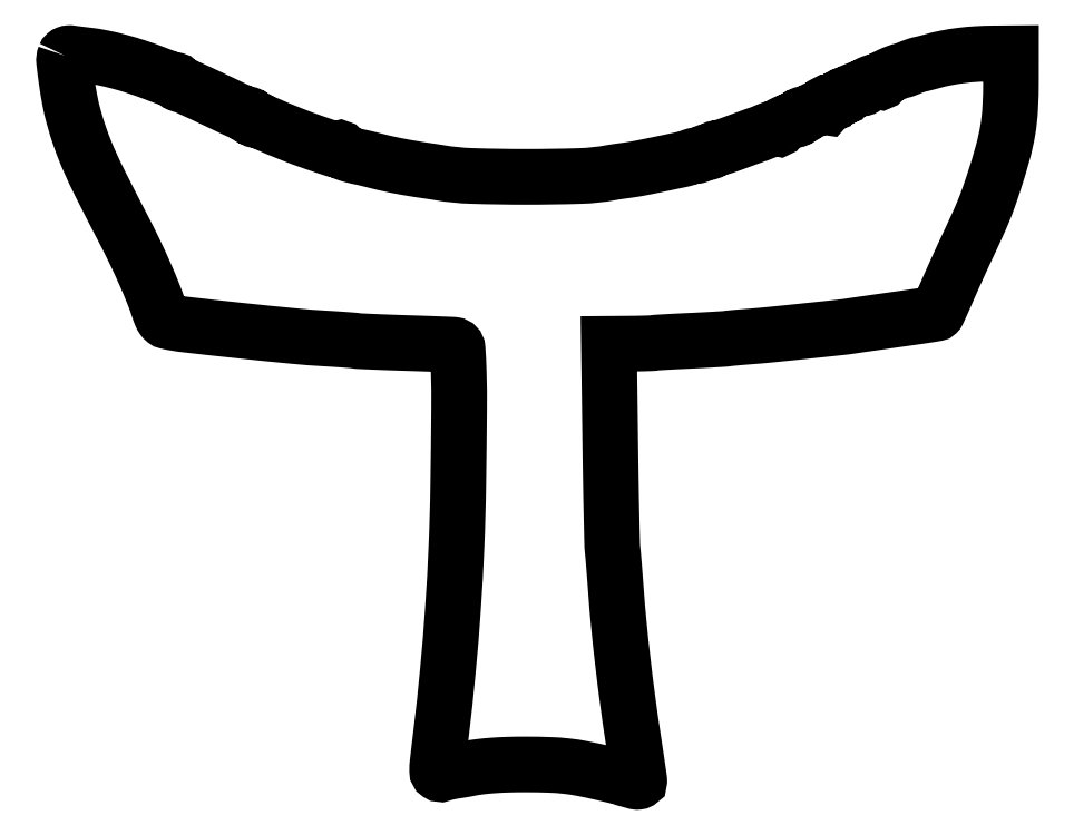
<metadata>
{"format":"dxf","ext":"dxf","renderer":"ezdxf+matplotlib","layout":"modelspace","background":"white","min_lineweight":24,"dpi":150}
</metadata>
<code>
0
SECTION
2
ENTITIES
0
POLYLINE
8
0
66
1
70
1
0
VERTEX
8
0
10
0.3275
20
341.4
42
0.1206
0
VERTEX
8
0
10
-0.04151
20
338.5
42
0.007063
0
VERTEX
8
0
10
1.103
20
329.6
42
0.01171
0
VERTEX
8
0
10
2.652
20
320.3
42
0.02036
0
VERTEX
8
0
10
4.429
20
312.7
42
0.01694
0
VERTEX
8
0
10
7.728
20
302.2
42
0.01976
0
VERTEX
8
0
10
11.59
20
292.5
42
0.01269
0
VERTEX
8
0
10
17.42
20
280.1
42
0.002862
0
VERTEX
8
0
10
28
20
259.5
42
-0.007736
0
VERTEX
8
0
10
33.08
20
249.3
42
-0.008062
0
VERTEX
8
0
10
37.77
20
239.2
42
-0.008567
0
VERTEX
8
0
10
41.71
20
229.8
42
-0.0169
0
VERTEX
8
0
10
44.46
20
222.2
42
0.01895
0
VERTEX
8
0
10
45.37
20
219.7
42
0.05105
0
VERTEX
8
0
10
46.27
20
218.1
42
0.07546
0
VERTEX
8
0
10
47.23
20
217
42
0.1141
0
VERTEX
8
0
10
48.33
20
216.5
42
0.02684
0
VERTEX
8
0
10
57
20
215
42
0.001783
0
VERTEX
8
0
10
82.1
20
212.3
42
0.002753
0
VERTEX
8
0
10
107.1
20
209.7
42
0.009258
0
VERTEX
8
0
10
123.5
20
208.5
42
-0.001974
0
VERTEX
8
0
10
127.9
20
208.2
42
-0.002422
0
VERTEX
8
0
10
132
20
207.9
42
-0.002013
0
VERTEX
8
0
10
135.4
20
207.6
42
-0.01742
0
VERTEX
8
0
10
137
20
207.4
42
0.02619
0
VERTEX
8
0
10
138.7
20
207.3
42
0.001093
0
VERTEX
8
0
10
144.9
20
207
42
0.001888
0
VERTEX
8
0
10
152.2
20
206.7
42
0.00134
0
VERTEX
8
0
10
160.5
20
206.4
42
-0.000663
0
VERTEX
8
0
10
168.6
20
206.1
42
-0.000995
0
VERTEX
8
0
10
175.8
20
205.9
42
-0.000392
0
VERTEX
8
0
10
181.9
20
205.6
42
-0.02271
0
VERTEX
8
0
10
183
20
205.5
42
-0.3561
0
VERTEX
8
0
10
184.7
20
203.8
42
-0.01037
0
VERTEX
8
0
10
185.2
20
192.8
42
-0.009681
0
VERTEX
8
0
10
185.4
20
175
42
-0.001473
0
VERTEX
8
0
10
185
20
139.5
42
-0.007057
0
VERTEX
8
0
10
184.2
20
111.1
42
-0.006463
0
VERTEX
8
0
10
182.5
20
81.83
42
-0.006407
0
VERTEX
8
0
10
180.1
20
52.37
42
-0.00661
0
VERTEX
8
0
10
177
20
23.29
42
0.001277
0
VERTEX
8
0
10
175.3
20
9.222
42
0.03257
0
VERTEX
8
0
10
175.1
20
5.373
42
0.2434
0
VERTEX
8
0
10
175.8
20
4.077
42
0.2457
0
VERTEX
8
0
10
177.2
20
3.903
42
-0.02452
0
VERTEX
8
0
10
178.4
20
4.272
42
-0.009213
0
VERTEX
8
0
10
180
20
4.68
42
-0.009101
0
VERTEX
8
0
10
181.8
20
5.06
42
-0.01093
0
VERTEX
8
0
10
183.5
20
5.35
42
0.003147
0
VERTEX
8
0
10
185.2
20
5.616
42
0.002514
0
VERTEX
8
0
10
187.1
20
5.923
42
0.00254
0
VERTEX
8
0
10
188.8
20
6.225
42
0.006424
0
VERTEX
8
0
10
190
20
6.467
42
-0.02137
0
VERTEX
8
0
10
195.2
20
7.322
42
-0.0123
0
VERTEX
8
0
10
201.5
20
7.929
42
-0.01084
0
VERTEX
8
0
10
208.8
20
8.291
42
-0.007649
0
VERTEX
8
0
10
217
20
8.394
42
-0.007969
0
VERTEX
8
0
10
227.8
20
8.194
42
-0.01923
0
VERTEX
8
0
10
235.7
20
7.612
42
-0.02027
0
VERTEX
8
0
10
243.3
20
6.444
42
-0.009813
0
VERTEX
8
0
10
253
20
4.364
42
0.000208
0
VERTEX
8
0
10
255.6
20
3.752
42
0.000254
0
VERTEX
8
0
10
258
20
3.181
42
0.000212
0
VERTEX
8
0
10
260.1
20
2.703
42
0.001795
0
VERTEX
8
0
10
261
20
2.491
42
-0.009094
0
VERTEX
8
0
10
261.6
20
2.351
42
-0.01458
0
VERTEX
8
0
10
262.1
20
2.207
42
-0.008362
0
VERTEX
8
0
10
262.4
20
2.072
42
-0.315
0
VERTEX
8
0
10
262.5
20
2
42
0.3095
0
VERTEX
8
0
10
262.6
20
1.926
42
0.008184
0
VERTEX
8
0
10
262.9
20
1.782
42
0.01439
0
VERTEX
8
0
10
263.4
20
1.628
42
0.008999
0
VERTEX
8
0
10
264
20
1.474
42
-0.00472
0
VERTEX
8
0
10
264.7
20
1.284
42
-0.001942
0
VERTEX
8
0
10
265.7
20
1.014
42
-0.001922
0
VERTEX
8
0
10
266.8
20
0.7162
42
-0.002467
0
VERTEX
8
0
10
267.8
20
0.4336
42
0.03592
0
VERTEX
8
0
10
268.6
20
0.244
42
0.06372
0
VERTEX
8
0
10
269.3
20
0.2315
42
0.09869
0
VERTEX
8
0
10
269.8
20
0.3853
42
0.2733
0
VERTEX
8
0
10
270
20
0.6821
42
0.03604
0
VERTEX
8
0
10
269.9
20
1.384
42
0.000277
0
VERTEX
8
0
10
269.1
20
7.042
42
0.001025
0
VERTEX
8
0
10
268.2
20
13.53
42
0.000658
0
VERTEX
8
0
10
267
20
21.05
42
-0.004734
0
VERTEX
8
0
10
264.5
20
38.6
42
-0.004376
0
VERTEX
8
0
10
262.2
20
56.66
42
-0.004493
0
VERTEX
8
0
10
260.4
20
74.16
42
-0.006085
0
VERTEX
8
0
10
259
20
90
42
0.000982
0
VERTEX
8
0
10
258.6
20
95.88
42
0.001089
0
VERTEX
8
0
10
258.1
20
101.6
42
0.001007
0
VERTEX
8
0
10
257.7
20
106.4
42
0.005645
0
VERTEX
8
0
10
257.5
20
109
42
-0.02086
0
VERTEX
8
0
10
257.3
20
112.2
42
-0.000626
0
VERTEX
8
0
10
256.9
20
125.8
42
-0.001242
0
VERTEX
8
0
10
256.6
20
141.7
42
-0.000858
0
VERTEX
8
0
10
256.3
20
159.8
42
0
0
VERTEX
8
0
10
255.7
20
206
42
0
0
VERTEX
8
0
10
265.6
20
206.1
42
0.002569
0
VERTEX
8
0
10
269.5
20
206.1
42
0.003458
0
VERTEX
8
0
10
273
20
206.2
42
0.002375
0
VERTEX
8
0
10
276
20
206.3
42
0.03685
0
VERTEX
8
0
10
277
20
206.4
42
-0.03139
0
VERTEX
8
0
10
278.1
20
206.6
42
-0.000974
0
VERTEX
8
0
10
282.5
20
206.8
42
-0.001905
0
VERTEX
8
0
10
287.8
20
207.1
42
-0.001317
0
VERTEX
8
0
10
293.8
20
207.4
42
0.00143
0
VERTEX
8
0
10
299.8
20
207.7
42
0.001941
0
VERTEX
8
0
10
305.2
20
208
42
0.001292
0
VERTEX
8
0
10
309.8
20
208.3
42
0.02167
0
VERTEX
8
0
10
311.3
20
208.5
42
-0.01315
0
VERTEX
8
0
10
312.6
20
208.6
42
-0.001883
0
VERTEX
8
0
10
315.3
20
208.9
42
-0.002138
0
VERTEX
8
0
10
318.6
20
209.2
42
-0.001824
0
VERTEX
8
0
10
322
20
209.5
42
0.006033
0
VERTEX
8
0
10
330.9
20
210.3
42
0.001092
0
VERTEX
8
0
10
347.5
20
211.9
42
0.000762
0
VERTEX
8
0
10
364.3
20
213.7
42
0.01225
0
VERTEX
8
0
10
370
20
214.5
42
-0.003053
0
VERTEX
8
0
10
371.6
20
214.7
42
-0.000223
0
VERTEX
8
0
10
376.2
20
215.4
42
-0.000311
0
VERTEX
8
0
10
381.6
20
216.2
42
-0.000236
0
VERTEX
8
0
10
387.5
20
217
42
0.000296
0
VERTEX
8
0
10
401.2
20
219
42
0.003767
0
VERTEX
8
0
10
406.3
20
219.7
42
0.004863
0
VERTEX
8
0
10
409.2
20
220.2
42
0.1492
0
VERTEX
8
0
10
409.9
20
220.6
42
0.09298
0
VERTEX
8
0
10
410.1
20
220.9
42
0.000776
0
VERTEX
8
0
10
411.4
20
223.7
42
0.002727
0
VERTEX
8
0
10
412.8
20
226.9
42
0.001749
0
VERTEX
8
0
10
414.5
20
230.7
42
-0.002211
0
VERTEX
8
0
10
416.4
20
235.1
42
-0.001368
0
VERTEX
8
0
10
418.7
20
240.3
42
-0.001372
0
VERTEX
8
0
10
421.1
20
245.3
42
-0.002469
0
VERTEX
8
0
10
423
20
249.5
42
0.002044
0
VERTEX
8
0
10
428.4
20
261.2
42
0.009223
0
VERTEX
8
0
10
431.5
20
268.2
42
0.0128
0
VERTEX
8
0
10
433.8
20
274.1
42
0.006851
0
VERTEX
8
0
10
436.3
20
281.5
42
0.01061
0
VERTEX
8
0
10
440.6
20
295.7
42
0.0265
0
VERTEX
8
0
10
443
20
306.2
42
0.02816
0
VERTEX
8
0
10
444.1
20
316.6
42
0.01345
0
VERTEX
8
0
10
444.5
20
330
42
0
0
VERTEX
8
0
10
444.5
20
342.5
42
0
0
VERTEX
8
0
10
436.5
20
342.4
42
0.0132
0
VERTEX
8
0
10
428.5
20
342.2
42
0.01606
0
VERTEX
8
0
10
421
20
341.5
42
0.01707
0
VERTEX
8
0
10
414
20
340.3
42
0.01991
0
VERTEX
8
0
10
407.5
20
338.8
42
-0.003035
0
VERTEX
8
0
10
405.9
20
338.3
42
-0.003067
0
VERTEX
8
0
10
404.2
20
337.9
42
-0.002988
0
VERTEX
8
0
10
402.8
20
337.5
42
-0.01246
0
VERTEX
8
0
10
401.9
20
337.4
42
0.02527
0
VERTEX
8
0
10
401.1
20
337.2
42
0.008364
0
VERTEX
8
0
10
399.9
20
336.8
42
0.008304
0
VERTEX
8
0
10
398.6
20
336.3
42
0.009339
0
VERTEX
8
0
10
397.4
20
335.9
42
-0.002594
0
VERTEX
8
0
10
396.2
20
335.4
42
-0.003448
0
VERTEX
8
0
10
395.2
20
335
42
-0.002452
0
VERTEX
8
0
10
394.3
20
334.7
42
-0.03452
0
VERTEX
8
0
10
394
20
334.6
42
0.0358
0
VERTEX
8
0
10
390.9
20
333.6
42
0.02007
0
VERTEX
8
0
10
387.2
20
332.1
42
0.01107
0
VERTEX
8
0
10
383.9
20
330.4
42
0.4336
0
VERTEX
8
0
10
383.7
20
329.7
42
-0.05029
0
VERTEX
8
0
10
383.9
20
329.3
42
-0.3507
0
VERTEX
8
0
10
383.8
20
329.2
42
-0.2517
0
VERTEX
8
0
10
383.6
20
329.2
42
-0.03533
0
VERTEX
8
0
10
383.2
20
329.4
42
0.1974
0
VERTEX
8
0
10
382
20
329.6
42
0.03081
0
VERTEX
8
0
10
379.5
20
328.8
42
0.03366
0
VERTEX
8
0
10
377.2
20
327.8
42
0.1171
0
VERTEX
8
0
10
375.9
20
326.7
42
-0.04125
0
VERTEX
8
0
10
375.6
20
326.4
42
-0.05849
0
VERTEX
8
0
10
375.3
20
326.2
42
-0.07466
0
VERTEX
8
0
10
375.1
20
326
42
-0.2048
0
VERTEX
8
0
10
374.9
20
326.1
42
0.231
0
VERTEX
8
0
10
373.9
20
326.2
42
0.01147
0
VERTEX
8
0
10
370.6
20
324.9
42
0.0105
0
VERTEX
8
0
10
367.5
20
323.5
42
0.2901
0
VERTEX
8
0
10
367
20
322.7
42
-0.1455
0
VERTEX
8
0
10
366.9
20
322.5
42
-0.1916
0
VERTEX
8
0
10
366.7
20
322.3
42
-0.1346
0
VERTEX
8
0
10
366.4
20
322.3
42
-0.06358
0
VERTEX
8
0
10
366
20
322.5
42
0.08259
0
VERTEX
8
0
10
365.6
20
322.7
42
0.1612
0
VERTEX
8
0
10
365.3
20
322.6
42
0.1823
0
VERTEX
8
0
10
365.1
20
322.4
42
0.109
0
VERTEX
8
0
10
365
20
322.1
42
-0.07045
0
VERTEX
8
0
10
364.9
20
321.7
42
-0.09693
0
VERTEX
8
0
10
364.8
20
321.3
42
-0.1177
0
VERTEX
8
0
10
364.5
20
321.2
42
-0.1454
0
VERTEX
8
0
10
364.2
20
321.1
42
0.0995
0
VERTEX
8
0
10
362.8
20
321
42
0.04684
0
VERTEX
8
0
10
361.1
20
320.4
42
0.04901
0
VERTEX
8
0
10
359.7
20
319.6
42
0.3901
0
VERTEX
8
0
10
359.6
20
318.9
42
-0.1988
0
VERTEX
8
0
10
359.6
20
318.6
42
-0.2977
0
VERTEX
8
0
10
359.4
20
318.5
42
-0.1059
0
VERTEX
8
0
10
359
20
318.5
42
-0.03165
0
VERTEX
8
0
10
358.4
20
318.7
42
0.0218
0
VERTEX
8
0
10
357.6
20
319
42
0.2335
0
VERTEX
8
0
10
357.2
20
318.9
42
0.348
0
VERTEX
8
0
10
357.2
20
318.6
42
0.03659
0
VERTEX
8
0
10
357.5
20
318
42
-0.01935
0
VERTEX
8
0
10
357.8
20
317.4
42
-0.2345
0
VERTEX
8
0
10
357.8
20
317.2
42
-0.4065
0
VERTEX
8
0
10
357.6
20
317.1
42
-0.03372
0
VERTEX
8
0
10
357.2
20
317.4
42
0.181
0
VERTEX
8
0
10
356.5
20
317.5
42
0.02906
0
VERTEX
8
0
10
355.1
20
317.2
42
0.02894
0
VERTEX
8
0
10
353.5
20
316.6
42
0.02178
0
VERTEX
8
0
10
351.8
20
315.8
42
-0.01012
0
VERTEX
8
0
10
350.1
20
315
42
-0.01416
0
VERTEX
8
0
10
348.5
20
314.3
42
-0.01045
0
VERTEX
8
0
10
347.2
20
313.8
42
-0.1527
0
VERTEX
8
0
10
346.8
20
313.8
42
0.1453
0
VERTEX
8
0
10
346.5
20
313.8
42
0.1353
0
VERTEX
8
0
10
346.2
20
313.6
42
0.1087
0
VERTEX
8
0
10
346.1
20
313.3
42
0.0716
0
VERTEX
8
0
10
346
20
312.9
42
-0.109
0
VERTEX
8
0
10
345.9
20
312.6
42
-0.1823
0
VERTEX
8
0
10
345.7
20
312.4
42
-0.1612
0
VERTEX
8
0
10
345.4
20
312.3
42
-0.08259
0
VERTEX
8
0
10
345
20
312.5
42
0.08259
0
VERTEX
8
0
10
344.6
20
312.7
42
0.1612
0
VERTEX
8
0
10
344.3
20
312.6
42
0.1823
0
VERTEX
8
0
10
344.1
20
312.4
42
0.109
0
VERTEX
8
0
10
344
20
312.1
42
-0.07161
0
VERTEX
8
0
10
343.9
20
311.7
42
-0.1088
0
VERTEX
8
0
10
343.8
20
311.4
42
-0.1355
0
VERTEX
8
0
10
343.5
20
311.2
42
-0.1453
0
VERTEX
8
0
10
343.2
20
311.2
42
0.1514
0
VERTEX
8
0
10
341.6
20
311.1
42
0.02548
0
VERTEX
8
0
10
338.7
20
309.9
42
0.02172
0
VERTEX
8
0
10
335.9
20
308.5
42
0.4224
0
VERTEX
8
0
10
335.7
20
307.7
42
-0.04758
0
VERTEX
8
0
10
335.9
20
307.3
42
-0.3385
0
VERTEX
8
0
10
335.8
20
307.2
42
-0.2648
0
VERTEX
8
0
10
335.6
20
307.1
42
-0.03669
0
VERTEX
8
0
10
335.3
20
307.3
42
0.1624
0
VERTEX
8
0
10
334.6
20
307.5
42
0.0288
0
VERTEX
8
0
10
333.4
20
307.3
42
0.02853
0
VERTEX
8
0
10
331.9
20
306.9
42
0.02229
0
VERTEX
8
0
10
330.4
20
306.3
42
-0.003221
0
VERTEX
8
0
10
328.8
20
305.7
42
-0.003861
0
VERTEX
8
0
10
327.3
20
305.1
42
-0.003323
0
VERTEX
8
0
10
326.1
20
304.6
42
-0.02546
0
VERTEX
8
0
10
325.5
20
304.4
42
0.01967
0
VERTEX
8
0
10
324.8
20
304.2
42
0.000667
0
VERTEX
8
0
10
322.1
20
303.2
42
0.001257
0
VERTEX
8
0
10
318.9
20
302
42
0.000877
0
VERTEX
8
0
10
315.2
20
300.7
42
-0.004474
0
VERTEX
8
0
10
311.7
20
299.4
42
-0.007655
0
VERTEX
8
0
10
308.7
20
298.4
42
-0.0025
0
VERTEX
8
0
10
306.2
20
297.6
42
-0.504
0
VERTEX
8
0
10
306
20
297.7
42
0.4671
0
VERTEX
8
0
10
305.9
20
297.8
42
0.07085
0
VERTEX
8
0
10
305.6
20
297.7
42
0.03952
0
VERTEX
8
0
10
305.1
20
297.4
42
0.01871
0
VERTEX
8
0
10
304.5
20
297
42
-0.02425
0
VERTEX
8
0
10
303.9
20
296.6
42
-0.05433
0
VERTEX
8
0
10
303.4
20
296.3
42
-0.1156
0
VERTEX
8
0
10
303.1
20
296.3
42
-0.3905
0
VERTEX
8
0
10
303
20
296.4
42
0.4573
0
VERTEX
8
0
10
302.8
20
296.6
42
0.03695
0
VERTEX
8
0
10
302.1
20
296.4
42
0.03013
0
VERTEX
8
0
10
301.2
20
296
42
0.01608
0
VERTEX
8
0
10
300
20
295.5
42
-0.0124
0
VERTEX
8
0
10
298.8
20
294.9
42
-0.02271
0
VERTEX
8
0
10
297.9
20
294.6
42
-0.02203
0
VERTEX
8
0
10
297.2
20
294.3
42
-0.4891
0
VERTEX
8
0
10
297
20
294.4
42
0.4279
0
VERTEX
8
0
10
296.9
20
294.6
42
0.03339
0
VERTEX
8
0
10
296.3
20
294.5
42
0.02952
0
VERTEX
8
0
10
295.4
20
294.3
42
0.01634
0
VERTEX
8
0
10
294.5
20
294
42
-0.0108
0
VERTEX
8
0
10
293.3
20
293.6
42
-0.007219
0
VERTEX
8
0
10
292
20
293.2
42
-0.00727
0
VERTEX
8
0
10
290.8
20
292.8
42
-0.01417
0
VERTEX
8
0
10
289.7
20
292.6
42
0.000529
0
VERTEX
8
0
10
288.7
20
292.4
42
0.000283
0
VERTEX
8
0
10
287.4
20
292.1
42
0.000282
0
VERTEX
8
0
10
286.1
20
291.8
42
0.00044
0
VERTEX
8
0
10
285
20
291.6
42
-0.001686
0
VERTEX
8
0
10
281.8
20
290.9
42
-0.000628
0
VERTEX
8
0
10
277.3
20
290
42
-0.000606
0
VERTEX
8
0
10
272.8
20
289.1
42
-0.002159
0
VERTEX
8
0
10
270
20
288.5
42
-0.006641
0
VERTEX
8
0
10
268.7
20
288.3
42
-0.002335
0
VERTEX
8
0
10
266.9
20
288
42
-0.002318
0
VERTEX
8
0
10
264.9
20
287.7
42
-0.002714
0
VERTEX
8
0
10
263
20
287.4
42
0.001831
0
VERTEX
8
0
10
261.1
20
287.1
42
0.001851
0
VERTEX
8
0
10
259.3
20
286.9
42
0.001801
0
VERTEX
8
0
10
257.7
20
286.6
42
0.007531
0
VERTEX
8
0
10
256.7
20
286.4
42
-0.03895
0
VERTEX
8
0
10
242.4
20
284.9
42
-0.007891
0
VERTEX
8
0
10
216.9
20
284.5
42
-0.008151
0
VERTEX
8
0
10
191.3
20
284.9
42
-0.03459
0
VERTEX
8
0
10
176
20
286.4
42
0.00292
0
VERTEX
8
0
10
174.8
20
286.6
42
0.001147
0
VERTEX
8
0
10
173.1
20
286.9
42
0.001135
0
VERTEX
8
0
10
171.2
20
287.2
42
0.001417
0
VERTEX
8
0
10
169.5
20
287.5
42
-0.005327
0
VERTEX
8
0
10
163.5
20
288.4
42
-0.00583
0
VERTEX
8
0
10
157.6
20
289.4
42
-0.006201
0
VERTEX
8
0
10
152.2
20
290.5
42
-0.009167
0
VERTEX
8
0
10
147.5
20
291.7
42
0.001063
0
VERTEX
8
0
10
145.1
20
292.3
42
0.00127
0
VERTEX
8
0
10
142.8
20
292.8
42
0.001092
0
VERTEX
8
0
10
140.9
20
293.3
42
0.008342
0
VERTEX
8
0
10
140
20
293.5
42
-0.01067
0
VERTEX
8
0
10
135.4
20
294.6
42
-0.02579
0
VERTEX
8
0
10
132
20
295.6
42
-0.03139
0
VERTEX
8
0
10
129.9
20
296.5
42
-0.4375
0
VERTEX
8
0
10
129.7
20
297.3
42
0.044
0
VERTEX
8
0
10
129.9
20
297.6
42
0.3771
0
VERTEX
8
0
10
129.8
20
297.8
42
0.2418
0
VERTEX
8
0
10
129.6
20
297.8
42
0.0277
0
VERTEX
8
0
10
129.1
20
297.6
42
-0.2202
0
VERTEX
8
0
10
127
20
297.3
42
-0.005306
0
VERTEX
8
0
10
117.2
20
300.6
42
-0.01122
0
VERTEX
8
0
10
106.1
20
304.7
42
-0.009184
0
VERTEX
8
0
10
94.5
20
309.6
42
0.01003
0
VERTEX
8
0
10
92.91
20
310.3
42
0.01363
0
VERTEX
8
0
10
91.45
20
310.8
42
0.0105
0
VERTEX
8
0
10
90.23
20
311.2
42
0.1313
0
VERTEX
8
0
10
89.75
20
311.2
42
-0.1457
0
VERTEX
8
0
10
89.46
20
311.2
42
-0.1321
0
VERTEX
8
0
10
89.22
20
311.4
42
-0.1065
0
VERTEX
8
0
10
89.06
20
311.7
42
-0.07141
0
VERTEX
8
0
10
89
20
312.1
42
0.109
0
VERTEX
8
0
10
88.92
20
312.4
42
0.1823
0
VERTEX
8
0
10
88.71
20
312.6
42
0.1612
0
VERTEX
8
0
10
88.38
20
312.7
42
0.08259
0
VERTEX
8
0
10
88
20
312.5
42
-0.08259
0
VERTEX
8
0
10
87.62
20
312.3
42
-0.1612
0
VERTEX
8
0
10
87.29
20
312.4
42
-0.1823
0
VERTEX
8
0
10
87.08
20
312.6
42
-0.109
0
VERTEX
8
0
10
87
20
312.9
42
0.07164
0
VERTEX
8
0
10
86.94
20
313.3
42
0.1091
0
VERTEX
8
0
10
86.78
20
313.6
42
0.1359
0
VERTEX
8
0
10
86.54
20
313.8
42
0.1452
0
VERTEX
8
0
10
86.25
20
313.8
42
-0.1575
0
VERTEX
8
0
10
85.73
20
313.8
42
-0.005446
0
VERTEX
8
0
10
83.81
20
314.6
42
-0.009706
0
VERTEX
8
0
10
81.55
20
315.5
42
-0.006575
0
VERTEX
8
0
10
79
20
316.7
42
0.000911
0
VERTEX
8
0
10
67.17
20
322.3
42
0.003891
0
VERTEX
8
0
10
60.08
20
325.6
42
0.002729
0
VERTEX
8
0
10
55.19
20
327.8
42
0.104
0
VERTEX
8
0
10
54.02
20
328
42
-0.09687
0
VERTEX
8
0
10
53.63
20
328.1
42
-0.09741
0
VERTEX
8
0
10
53.3
20
328.3
42
-0.09844
0
VERTEX
8
0
10
53.08
20
328.6
42
-0.1012
0
VERTEX
8
0
10
53
20
329
42
0.07651
0
VERTEX
8
0
10
52.94
20
329.4
42
0.114
0
VERTEX
8
0
10
52.78
20
329.6
42
0.1369
0
VERTEX
8
0
10
52.54
20
329.8
42
0.1359
0
VERTEX
8
0
10
52.25
20
329.8
42
-0.1464
0
VERTEX
8
0
10
51.71
20
329.8
42
-0.003587
0
VERTEX
8
0
10
49.32
20
330.6
42
-0.007484
0
VERTEX
8
0
10
46.52
20
331.6
42
-0.004987
0
VERTEX
8
0
10
43.33
20
332.8
42
0.01285
0
VERTEX
8
0
10
34.55
20
335.9
42
0.01467
0
VERTEX
8
0
10
25.99
20
338.5
42
0.01566
0
VERTEX
8
0
10
17.9
20
340.4
42
0.02145
0
VERTEX
8
0
10
10.5
20
341.6
42
-0.001731
0
VERTEX
8
0
10
8.417
20
341.8
42
-0.001628
0
VERTEX
8
0
10
6.292
20
342.1
42
-0.001618
0
VERTEX
8
0
10
4.41
20
342.3
42
-0.005633
0
VERTEX
8
0
10
3.197
20
342.5
42
0.0556
0
VERTEX
8
0
10
2.226
20
342.6
42
0.07618
0
VERTEX
8
0
10
1.373
20
342.4
42
0.08962
0
VERTEX
8
0
10
0.7208
20
342
42
0.1198
0
SEQEND
0
ENDSEC
0
EOF

</code>
